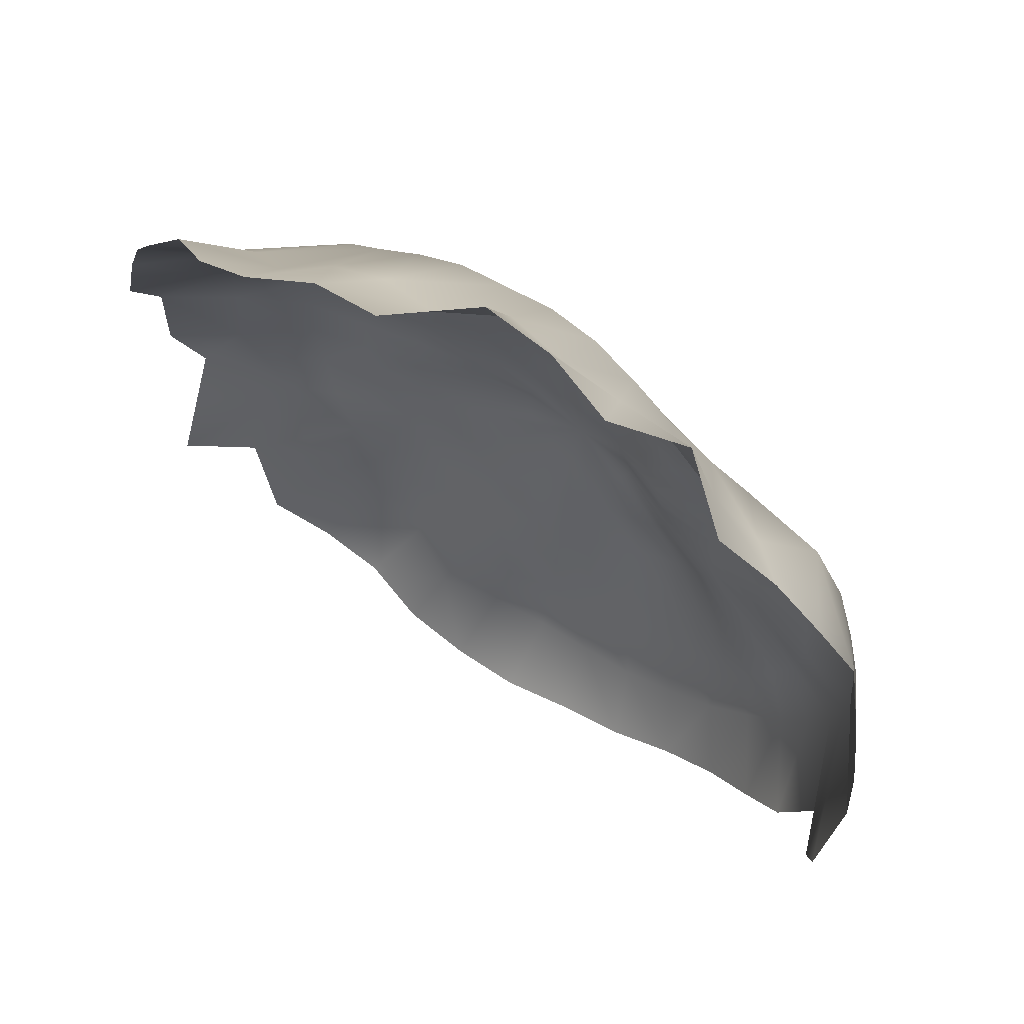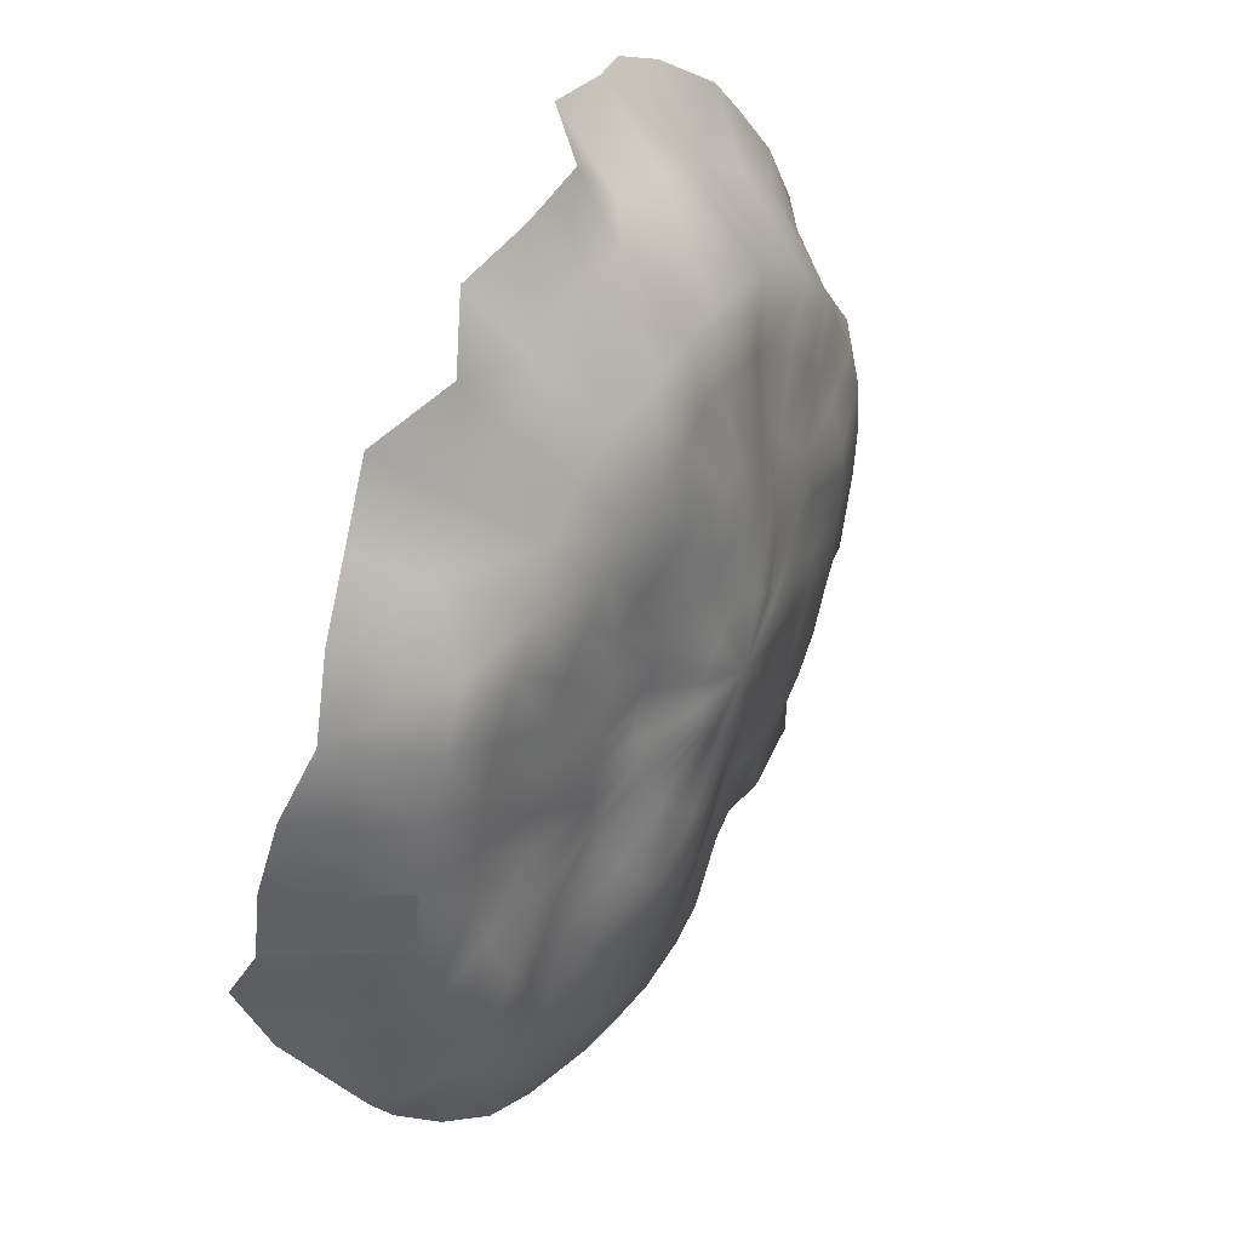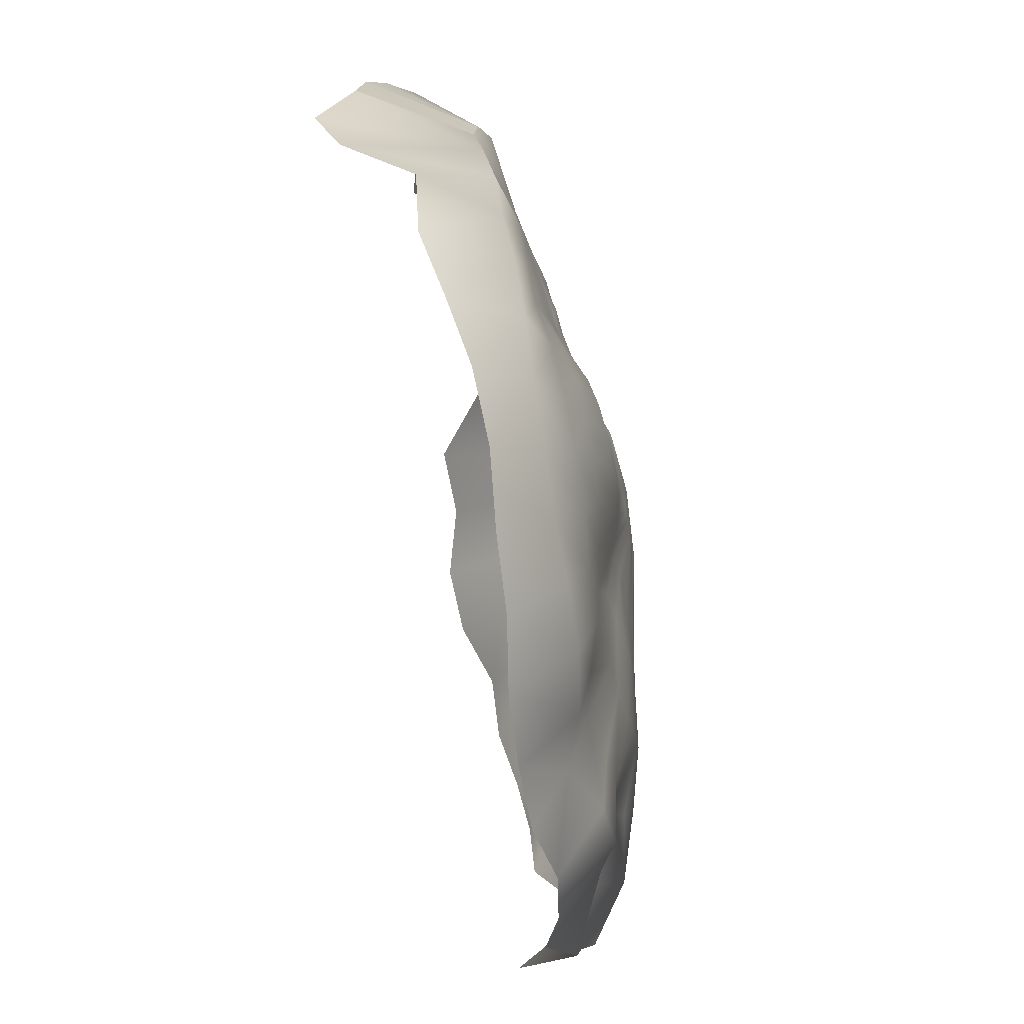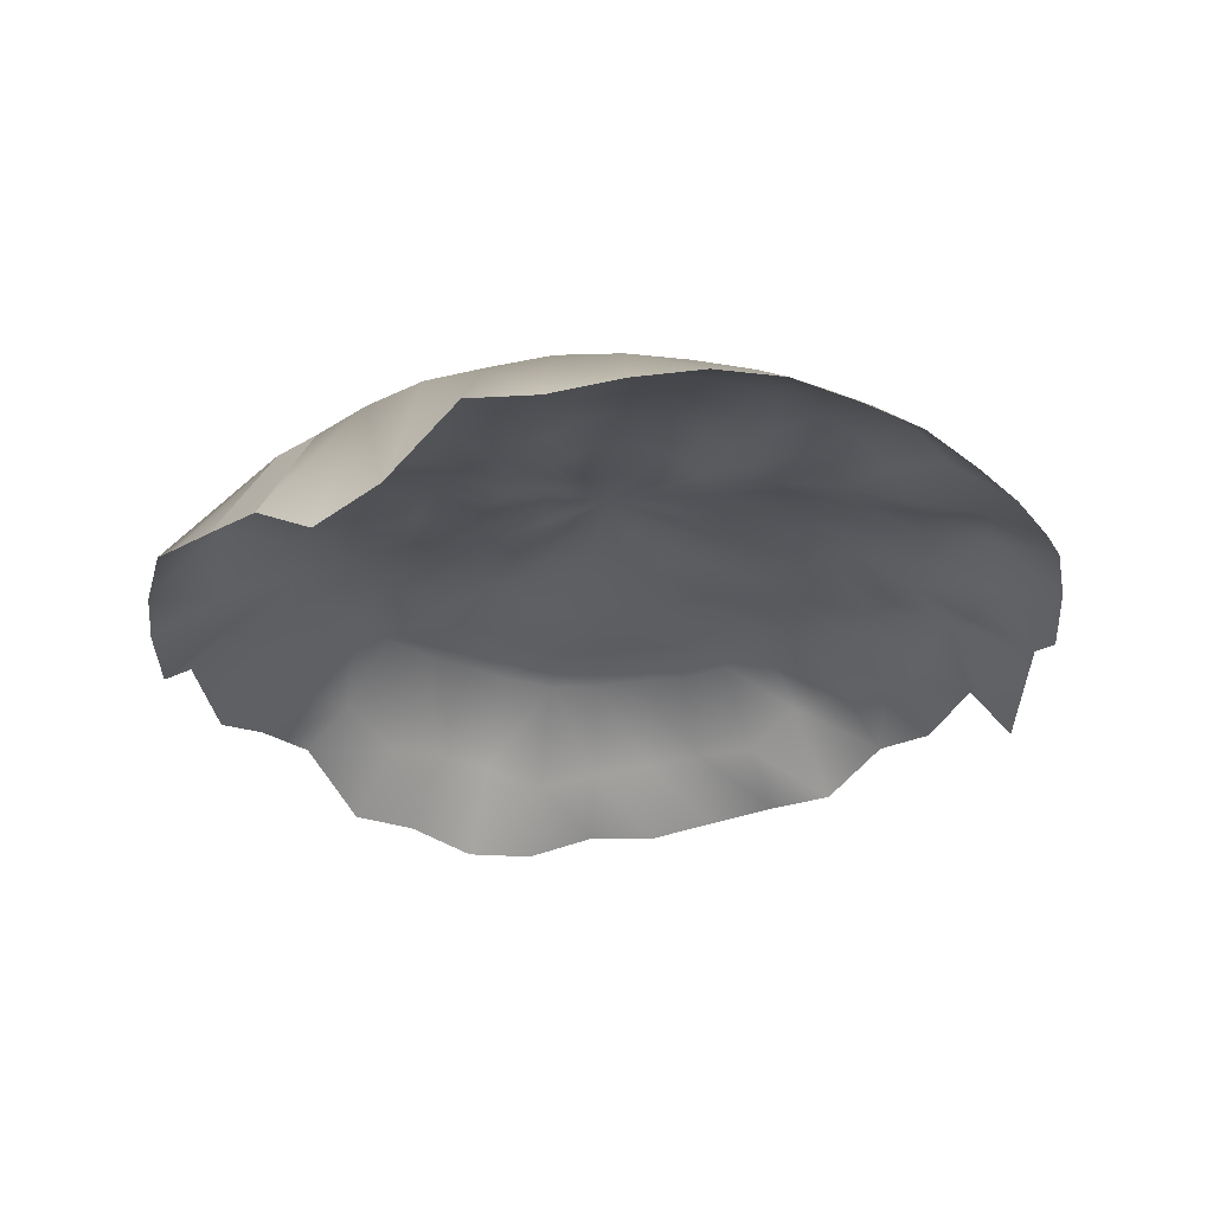
<metadata>
{"format":"obj","ext":"obj","renderer":"f3d","projection":"perspective","resolution":1024,"background":"white","views":[{"elev":63.7,"azim":37.6,"up":"+Z"},{"elev":44.3,"azim":119.6,"up":"+Z"},{"elev":-69.9,"azim":101.7,"up":"+Z"},{"elev":-24.3,"azim":132.8,"up":"+Y"}]}
</metadata>
<code>
v 41.81 -7.36 6.606
v 42.34 -7.842 -0.02247
v 36.28 1.729 -0.02247
v 35.83 1.913 5.659
v 40.26 -6.152 13.07
v 34.5 1.931 11.2
v 37.72 -4.11 19.21
v 32.32 2.43 16.47
v 34.24 -5.296 24.88
v 29.35 2.252 21.33
v 29.92 -6.183 29.94
v 25.64 -1.876 25.66
v 24.87 -7.628 34.26
v 21.31 -2.482 29.36
v 19.2 -3.821 37.73
v 16.45 -1.888 32.34
v 13.06 -7.198 40.28
v 11.19 -2.413 34.52
v 6.59 -5.735 41.83
v 5.643 -2.851 35.85
v -0.03837 -5.7 42.35
v -0.03837 -2.303 36.3
v -6.667 -11.44 41.83
v -5.72 -5.693 35.85
v -13.13 -11.39 40.28
v -11.26 -5.02 34.52
v -19.28 -13.38 37.73
v -16.53 -5.712 32.34
v -24.94 -13.04 34.26
v -21.39 -7.421 29.36
v -30 -10.71 29.94
v -25.72 -5.699 25.66
v -34.32 -10.8 24.88
v -29.42 -4.75 21.33
v -37.79 -9.49 19.21
v -32.4 -3.997 16.47
v -40.34 -8.655 13.07
v -34.58 -4.095 11.2
v -41.89 -8.515 6.606
v -35.91 -0.5655 5.955
v -42.41 -4.653 -0.02251
v -36.36 -0.0754 -0.0225
v -41.89 -5.034 -6.651
v -35.91 -0.9598 -5.704
v -40.34 -2.483 -13.12
v -34.58 0.5451 -11.25
v -37.79 -9.443 -19.26
v -32.4 1.759 -16.51
v -34.32 -3.321 -24.93
v -29.42 -0.4713 -21.37
v -30 -5.445 -29.99
v -25.72 0.5644 -25.7
v -24.94 -3.327 -34.3
v -21.39 2.539 -29.41
v -19.28 -2.323 -37.78
v -16.53 2.282 -32.38
v -13.13 -3.273 -40.32
v -11.26 0.1833 -34.56
v -6.667 -3.068 -41.87
v -5.72 2.282 -35.9
v -0.0383 -2.526 -42.4
v -0.03831 3.302 -36.34
v 6.59 -1.296 -41.87
v 5.643 3.579 -35.9
v 13.06 -0.8115 -40.32
v 11.19 3.601 -34.56
v 19.2 -0.05979 -37.78
v 16.45 3.847 -32.38
v 24.87 -0.3268 -34.3
v 21.31 3.917 -29.41
v 29.92 -1.558 -29.98
v 25.64 4.146 -25.7
v 34.24 -2.95 -24.93
v 29.35 4.11 -21.37
v 37.72 -2.573 -19.26
v 32.32 3.575 -16.51
v 40.26 -8.866 -13.12
v 34.5 3.42 -11.25
v 41.81 -11.26 -6.651
v 35.83 2.592 -5.704
v 30.23 3.05 -0.02247
v 29.86 2.999 4.712
v 28.75 3.14 9.33
v 26.93 3.132 13.72
v 24.45 3.175 17.77
v 21.36 3.295 21.38
v 17.75 2.336 24.46
v 13.7 2.076 26.95
v 9.315 2.623 28.76
v 4.696 3.186 29.87
v -0.03837 3.283 30.24
v -4.773 2.819 29.87
v -9.391 2.785 28.76
v -13.78 2.212 26.95
v -17.83 1.755 24.46
v -21.44 2.095 21.38
v -24.52 2.602 17.77
v -27.01 2.566 13.72
v -28.82 3.09 9.33
v -29.93 3.558 4.712
v -30.31 3.637 -0.0225
v -29.93 3.629 -4.757
v -28.82 3.639 -9.375
v -27.01 2.903 -13.76
v -24.52 2.406 -17.81
v -21.44 2.677 -21.42
v -17.83 3.501 -24.51
v -13.78 3.355 -26.99
v -9.391 2.439 -28.81
v -4.773 3.585 -29.92
v -0.03832 5.097 -30.29
v 4.696 5.177 -29.92
v 9.315 5.904 -28.81
v 13.7 6.016 -26.99
v 17.75 5.994 -24.51
v 21.36 5.665 -21.42
v 24.45 4.853 -17.81
v 26.93 4.771 -13.76
v 28.75 4.771 -9.375
v 29.86 3.516 -4.757
v 24.18 3.94 -0.02247
v 23.88 4.166 3.765
v 22.99 4.077 7.46
v 21.54 4.118 10.97
v 19.55 4.383 14.21
v 17.08 4.771 17.1
v 14.19 4.771 19.57
v 10.95 5.011 21.55
v 7.444 5.277 23.01
v 3.749 5.295 23.89
v -0.03837 4.473 24.19
v -3.826 4.038 23.89
v -7.521 4 23.01
v -11.03 3.354 21.55
v -14.27 2.905 19.57
v -17.16 3.317 17.1
v -19.63 3.655 14.21
v -21.61 3.586 10.97
v -23.07 4.17 7.46
v -23.95 5.164 3.765
v -24.25 5.257 -0.02249
v -23.95 5.177 -3.81
v -23.07 5.278 -7.505
v -21.61 5.43 -11.02
v -19.63 5.559 -14.25
v -17.16 5.558 -17.14
v -14.27 5.428 -19.61
v -11.03 5.084 -21.6
v -7.521 4.997 -23.05
v -3.826 5.218 -23.94
v -0.03833 5.297 -24.24
v 3.749 6.145 -23.94
v 7.444 6.889 -23.05
v 10.95 7.164 -21.6
v 14.19 7.17 -19.61
v 17.08 6.953 -17.14
v 19.55 6.121 -14.25
v 21.54 5.167 -11.02
v 22.99 4.948 -7.505
v 23.88 4.97 -3.81
v 18.12 5.512 -0.02247
v 17.9 5.577 2.818
v 17.23 5.577 5.589
v 16.14 5.512 8.222
v 14.65 5.305 10.65
v 12.8 5.02 12.82
v 10.64 5.333 14.67
v 8.206 5.947 16.16
v 5.573 6.379 17.25
v 2.802 6.523 17.91
v -0.03837 6.522 18.14
v -2.879 6.379 17.91
v -5.65 5.946 17.25
v -8.283 5.332 16.16
v -10.71 4.771 14.67
v -12.88 4.771 12.82
v -14.73 5.013 10.65
v -16.22 5.29 8.222
v -17.31 5.491 5.589
v -17.97 5.555 2.818
v -18.2 5.555 -0.02249
v -17.97 5.882 -2.863
v -17.31 6.128 -5.634
v -16.22 6.173 -8.267
v -14.73 6.251 -10.7
v -12.88 6.462 -12.86
v -10.71 6.502 -14.71
v -8.283 6.389 -16.2
v -5.65 6.125 -17.29
v -2.879 5.815 -17.96
v -0.03834 6.322 -18.18
v 2.803 7.111 -17.96
v 5.573 7.923 -17.29
v 8.206 8.443 -16.2
v 10.64 8.541 -14.71
v 12.8 8.3 -12.86
v 14.65 7.72 -10.7
v 16.14 6.738 -8.267
v 17.23 5.849 -5.634
v 17.9 5.545 -2.863
v 12.07 6.247 -0.02247
v 11.92 5.888 1.871
v 11.48 5.577 3.719
v 10.75 5.687 5.474
v 9.756 5.939 7.094
v 8.522 6.278 8.538
v 7.078 6.589 9.772
v 5.458 6.798 10.76
v 3.703 6.923 11.49
v 1.856 6.991 11.94
v -0.03836 7.217 12.08
v -1.932 7.392 11.94
v -3.78 7.352 11.49
v -5.535 7.139 10.76
v -7.154 6.945 9.772
v -8.599 6.763 8.538
v -9.833 6.614 7.094
v -10.83 6.613 5.474
v -11.55 6.673 3.719
v -12 6.855 1.871
v -12.15 7.011 -0.02248
v -12 7.182 -1.916
v -11.55 7.216 -3.764
v -10.83 7.188 -5.519
v -9.833 7.047 -7.139
v -8.599 7.038 -8.583
v -7.154 6.963 -9.817
v -5.535 6.947 -10.81
v -3.78 6.981 -11.54
v -1.932 6.924 -11.98
v -0.03834 7.377 -12.13
v 1.856 7.887 -11.98
v 3.703 8.361 -11.54
v 5.458 8.521 -10.81
v 7.078 8.431 -9.817
v 8.522 8.145 -8.583
v 9.756 7.965 -7.139
v 10.75 7.544 -5.519
v 11.48 6.953 -3.764
v 11.92 6.629 -1.916
v 6.015 8.373 -0.02247
v 5.94 8.215 0.9245
v 5.719 8.04 1.848
v 5.355 8.011 2.726
v 4.859 8.067 3.536
v 4.242 8.086 4.258
v 3.52 8.063 4.875
v 2.71 7.995 5.371
v 1.832 7.878 5.735
v 0.9086 7.779 5.956
v -0.03836 7.901 6.031
v -0.9853 8.048 5.956
v -1.909 8.112 5.735
v -2.787 8.185 5.371
v -3.596 8.24 4.875
v -4.319 8.234 4.258
v -4.936 8.159 3.536
v -5.432 8.092 2.726
v -5.795 8.217 1.848
v -6.017 8.305 0.9245
v -6.092 8.339 -0.02248
v -6.017 8.381 -0.9694
v -5.795 8.377 -1.893
v -5.432 8.312 -2.771
v -4.936 8.295 -3.581
v -4.319 8.382 -4.303
v -3.596 8.418 -4.92
v -2.787 8.422 -5.416
v -1.909 8.453 -5.78
v -0.9853 8.535 -6.001
v -0.03835 8.577 -6.076
v 0.9086 8.563 -6.001
v 1.832 8.56 -5.78
v 2.71 8.586 -5.416
v 3.52 8.544 -4.92
v 4.242 8.51 -4.303
v 4.859 8.545 -3.581
v 5.355 8.58 -2.771
v 5.719 8.561 -1.893
v 5.94 8.491 -0.9694
v -0.03836 8.868 -0.02247
f 2 3 1
f 1 3 4
f 1 4 5
f 5 4 6
f 5 6 7
f 7 6 8
f 9 7 10
f 10 7 8
f 11 9 12
f 12 9 10
f 13 11 14
f 14 11 12
f 13 14 15
f 15 14 16
f 17 15 18
f 18 15 16
f 17 18 19
f 19 18 20
f 19 20 21
f 21 20 22
f 23 21 24
f 24 21 22
f 23 24 25
f 25 24 26
f 27 25 28
f 28 25 26
f 29 27 30
f 30 27 28
f 29 30 31
f 31 30 32
f 31 32 33
f 33 32 34
f 33 34 35
f 35 34 36
f 35 36 37
f 37 36 38
f 37 38 39
f 39 38 40
f 39 40 41
f 41 40 42
f 43 41 44
f 44 41 42
f 43 44 45
f 45 44 46
f 47 45 48
f 48 45 46
f 47 48 49
f 49 48 50
f 51 49 52
f 52 49 50
f 51 52 53
f 53 52 54
f 53 54 55
f 55 54 56
f 57 55 58
f 58 55 56
f 57 58 59
f 59 58 60
f 59 60 61
f 61 60 62
f 61 62 63
f 63 62 64
f 63 64 65
f 65 64 66
f 65 66 67
f 67 66 68
f 69 67 70
f 70 67 68
f 71 69 72
f 72 69 70
f 73 71 74
f 74 71 72
f 75 73 76
f 76 73 74
f 77 75 78
f 78 75 76
f 79 77 80
f 80 77 78
f 79 80 2
f 2 80 3
f 3 81 4
f 4 81 82
f 4 82 6
f 6 82 83
f 6 83 8
f 8 83 84
f 10 8 85
f 85 8 84
f 12 10 86
f 86 10 85
f 14 12 87
f 87 12 86
f 14 87 16
f 16 87 88
f 16 88 18
f 18 88 89
f 18 89 20
f 20 89 90
f 20 90 22
f 22 90 91
f 24 22 92
f 92 22 91
f 24 92 26
f 26 92 93
f 28 26 94
f 94 26 93
f 30 28 95
f 95 28 94
f 30 95 32
f 32 95 96
f 32 96 34
f 34 96 97
f 34 97 36
f 36 97 98
f 36 98 38
f 38 98 99
f 38 99 40
f 40 99 100
f 40 100 42
f 42 100 101
f 44 42 102
f 102 42 101
f 44 102 46
f 46 102 103
f 46 103 48
f 48 103 104
f 50 48 105
f 105 48 104
f 50 105 52
f 52 105 106
f 52 106 54
f 54 106 107
f 56 54 108
f 108 54 107
f 58 56 109
f 109 56 108
f 58 109 60
f 60 109 110
f 60 110 62
f 62 110 111
f 62 111 64
f 64 111 112
f 64 112 66
f 66 112 113
f 66 113 68
f 68 113 114
f 68 114 70
f 70 114 115
f 72 70 116
f 116 70 115
f 74 72 117
f 117 72 116
f 76 74 118
f 118 74 117
f 78 76 119
f 119 76 118
f 80 78 120
f 120 78 119
f 3 80 81
f 81 80 120
f 81 121 82
f 82 121 122
f 82 122 83
f 83 122 123
f 83 123 84
f 84 123 124
f 84 124 85
f 85 124 125
f 85 125 86
f 86 125 126
f 87 86 127
f 127 86 126
f 88 87 128
f 128 87 127
f 88 128 89
f 89 128 129
f 89 129 90
f 90 129 130
f 91 90 131
f 131 90 130
f 92 91 132
f 132 91 131
f 93 92 133
f 133 92 132
f 94 93 134
f 134 93 133
f 95 94 135
f 135 94 134
f 95 135 96
f 96 135 136
f 96 136 97
f 97 136 137
f 98 97 138
f 138 97 137
f 98 138 99
f 99 138 139
f 99 139 100
f 100 139 140
f 100 140 101
f 101 140 141
f 102 101 142
f 142 101 141
f 102 142 103
f 103 142 143
f 104 103 144
f 144 103 143
f 105 104 145
f 145 104 144
f 105 145 106
f 106 145 146
f 106 146 107
f 107 146 147
f 108 107 148
f 148 107 147
f 109 108 149
f 149 108 148
f 109 149 110
f 110 149 150
f 110 150 111
f 111 150 151
f 111 151 112
f 112 151 152
f 112 152 113
f 113 152 153
f 113 153 114
f 114 153 154
f 115 114 155
f 155 114 154
f 116 115 156
f 156 115 155
f 117 116 157
f 157 116 156
f 118 117 158
f 158 117 157
f 119 118 159
f 159 118 158
f 120 119 160
f 160 119 159
f 81 120 121
f 121 120 160
f 121 161 122
f 122 161 162
f 123 122 163
f 163 122 162
f 124 123 164
f 164 123 163
f 124 164 125
f 125 164 165
f 125 165 126
f 126 165 166
f 126 166 127
f 127 166 167
f 127 167 128
f 128 167 168
f 128 168 129
f 129 168 169
f 129 169 130
f 130 169 170
f 131 130 171
f 171 130 170
f 132 131 172
f 172 131 171
f 133 132 173
f 173 132 172
f 134 133 174
f 174 133 173
f 135 134 175
f 175 134 174
f 135 175 136
f 136 175 176
f 136 176 137
f 137 176 177
f 137 177 138
f 138 177 178
f 138 178 139
f 139 178 179
f 139 179 140
f 140 179 180
f 140 180 141
f 141 180 181
f 141 181 142
f 142 181 182
f 142 182 143
f 143 182 183
f 143 183 144
f 144 183 184
f 144 184 145
f 145 184 185
f 145 185 146
f 146 185 186
f 147 146 187
f 187 146 186
f 148 147 188
f 188 147 187
f 149 148 189
f 189 148 188
f 150 149 190
f 190 149 189
f 150 190 151
f 151 190 191
f 151 191 152
f 152 191 192
f 152 192 153
f 153 192 193
f 153 193 154
f 154 193 194
f 154 194 155
f 155 194 195
f 156 155 196
f 196 155 195
f 157 156 197
f 197 156 196
f 158 157 198
f 198 157 197
f 159 158 199
f 199 158 198
f 160 159 200
f 200 159 199
f 121 160 161
f 161 160 200
f 162 161 202
f 202 161 201
f 163 162 203
f 203 162 202
f 164 163 204
f 204 163 203
f 165 164 205
f 205 164 204
f 165 205 166
f 166 205 206
f 166 206 167
f 167 206 207
f 167 207 168
f 168 207 208
f 168 208 169
f 169 208 209
f 169 209 170
f 170 209 210
f 170 210 171
f 171 210 211
f 171 211 172
f 172 211 212
f 173 172 213
f 213 172 212
f 174 173 214
f 214 173 213
f 175 174 215
f 215 174 214
f 176 175 216
f 216 175 215
f 176 216 177
f 177 216 217
f 177 217 178
f 178 217 218
f 178 218 179
f 179 218 219
f 179 219 180
f 180 219 220
f 180 220 181
f 181 220 221
f 181 221 182
f 182 221 222
f 182 222 183
f 183 222 223
f 184 183 224
f 224 183 223
f 185 184 225
f 225 184 224
f 185 225 186
f 186 225 226
f 187 186 227
f 227 186 226
f 188 187 228
f 228 187 227
f 189 188 229
f 229 188 228
f 190 189 230
f 230 189 229
f 190 230 191
f 191 230 231
f 191 231 192
f 192 231 232
f 192 232 193
f 193 232 233
f 193 233 194
f 194 233 234
f 195 194 235
f 235 194 234
f 195 235 196
f 196 235 236
f 197 196 237
f 237 196 236
f 198 197 238
f 238 197 237
f 199 198 239
f 239 198 238
f 200 199 240
f 240 199 239
f 161 200 201
f 201 200 240
f 202 201 242
f 242 201 241
f 203 202 243
f 243 202 242
f 203 243 204
f 204 243 244
f 204 244 205
f 205 244 245
f 205 245 206
f 206 245 246
f 206 246 207
f 207 246 247
f 207 247 208
f 208 247 248
f 209 208 249
f 249 208 248
f 210 209 250
f 250 209 249
f 210 250 211
f 211 250 251
f 211 251 212
f 212 251 252
f 213 212 253
f 253 212 252
f 214 213 254
f 254 213 253
f 215 214 255
f 255 214 254
f 216 215 256
f 256 215 255
f 217 216 257
f 257 216 256
f 218 217 258
f 258 217 257
f 218 258 219
f 219 258 259
f 219 259 220
f 220 259 260
f 220 260 221
f 221 260 261
f 221 261 222
f 222 261 262
f 222 262 223
f 223 262 263
f 224 223 264
f 264 223 263
f 225 224 265
f 265 224 264
f 225 265 226
f 226 265 266
f 227 226 267
f 267 226 266
f 228 227 268
f 268 227 267
f 228 268 229
f 229 268 269
f 229 269 230
f 230 269 270
f 230 270 231
f 231 270 271
f 231 271 232
f 232 271 272
f 232 272 233
f 233 272 273
f 233 273 234
f 234 273 274
f 235 234 275
f 275 234 274
f 236 235 276
f 276 235 275
f 237 236 277
f 277 236 276
f 238 237 278
f 278 237 277
f 239 238 279
f 279 238 278
f 240 239 280
f 280 239 279
f 201 240 241
f 241 240 280
f 242 241 281
f 243 242 281
f 244 243 281
f 245 244 281
f 246 245 281
f 247 246 281
f 248 247 281
f 249 248 281
f 250 249 281
f 251 250 281
f 252 251 281
f 253 252 281
f 254 253 281
f 255 254 281
f 256 255 281
f 257 256 281
f 258 257 281
f 259 258 281
f 260 259 281
f 261 260 281
f 262 261 281
f 263 262 281
f 264 263 281
f 265 264 281
f 266 265 281
f 267 266 281
f 268 267 281
f 269 268 281
f 270 269 281
f 271 270 281
f 272 271 281
f 273 272 281
f 274 273 281
f 275 274 281
f 276 275 281
f 277 276 281
f 278 277 281
f 279 278 281
f 280 279 281
f 241 280 281

</code>
